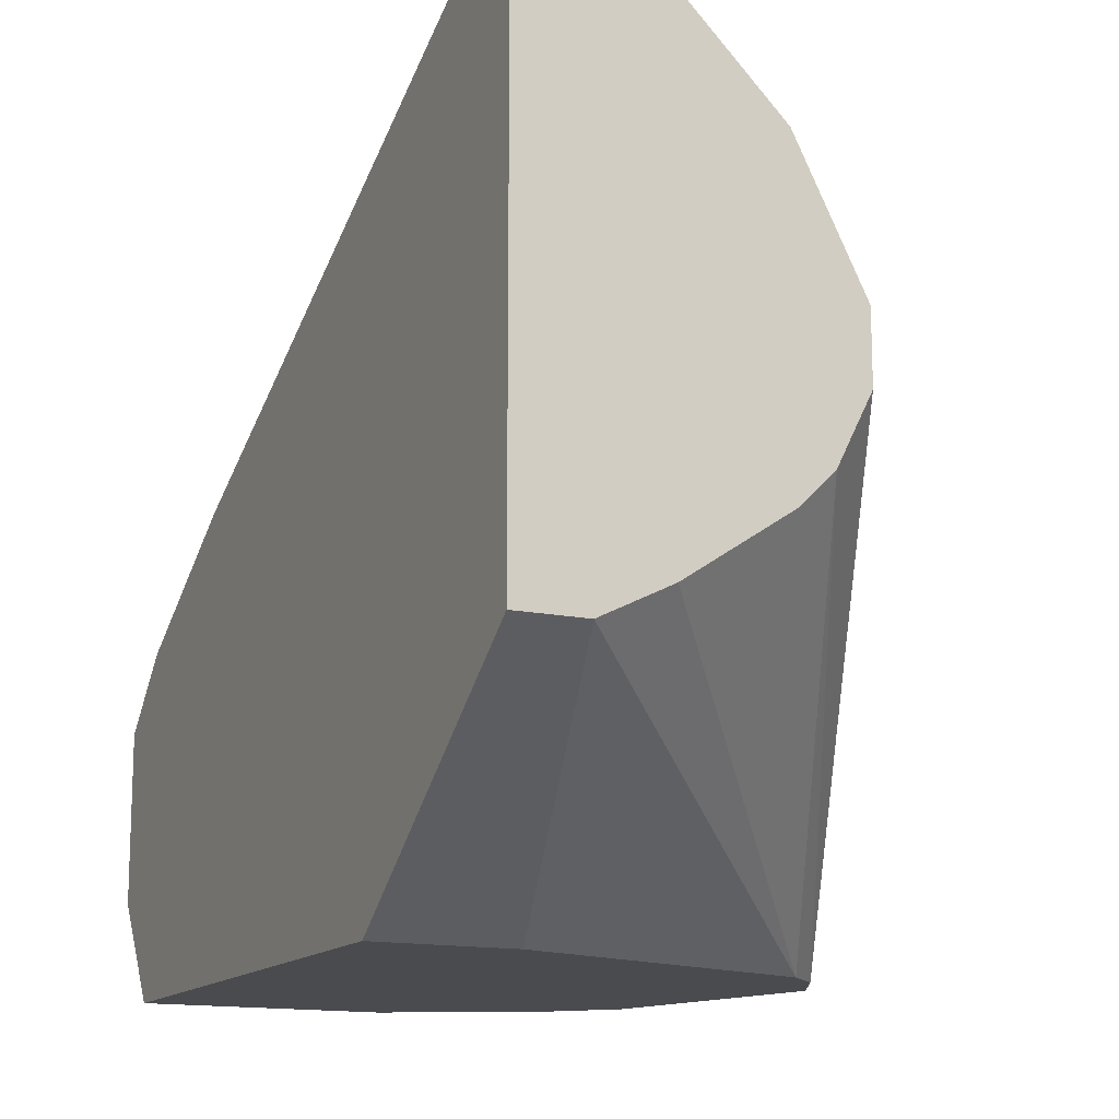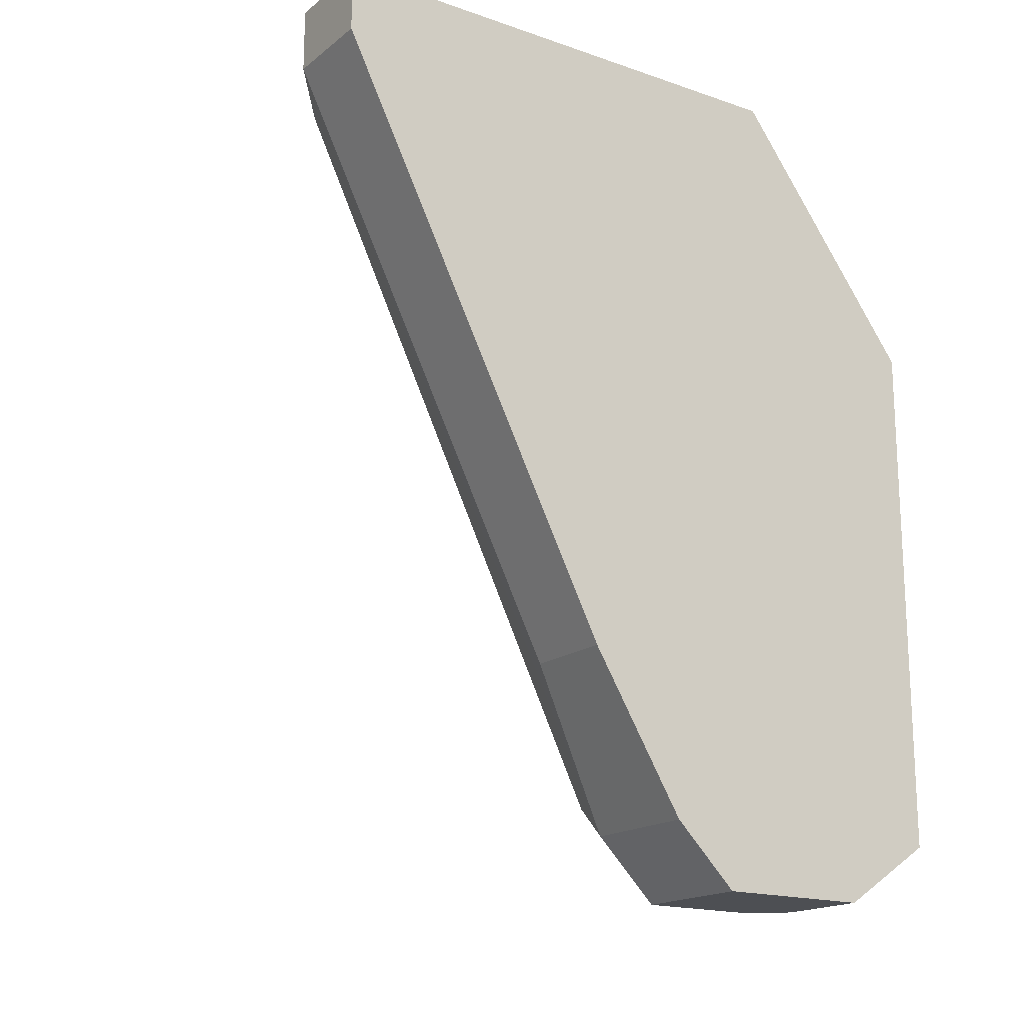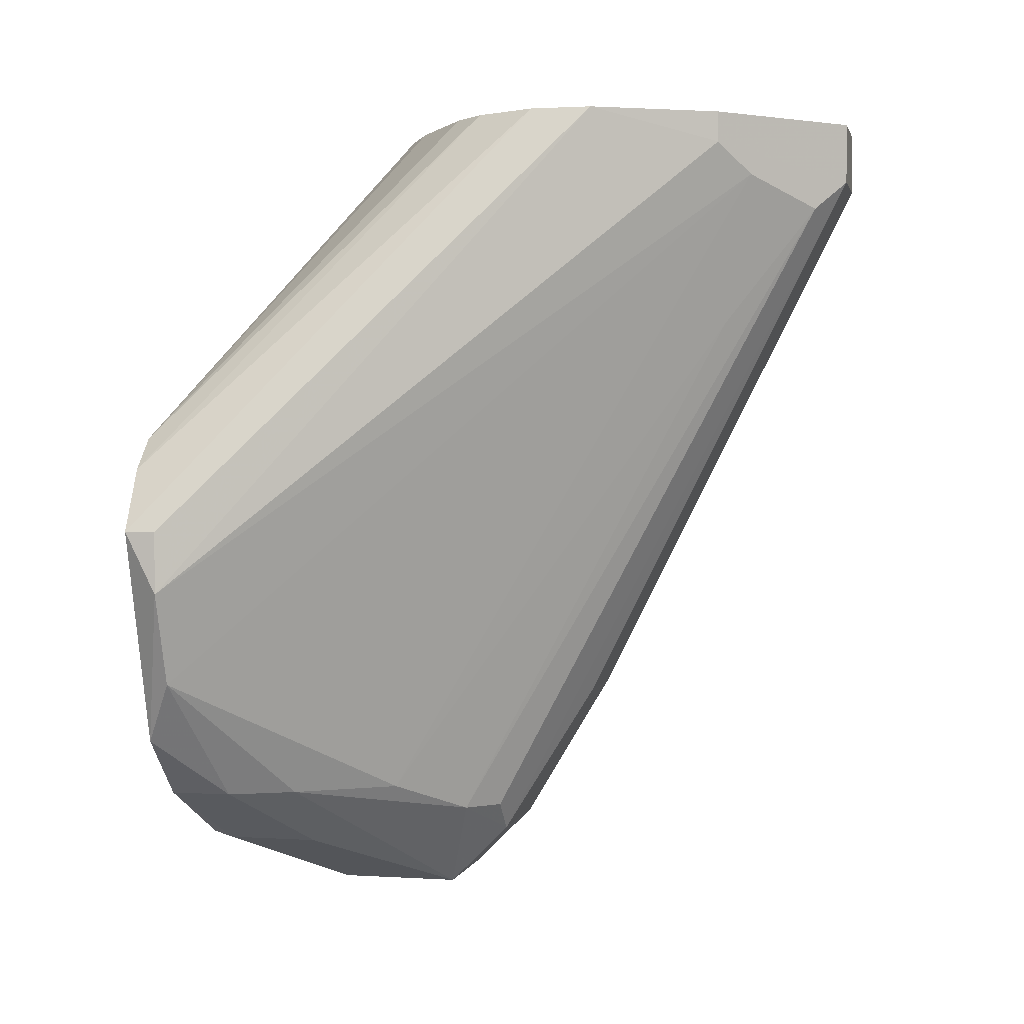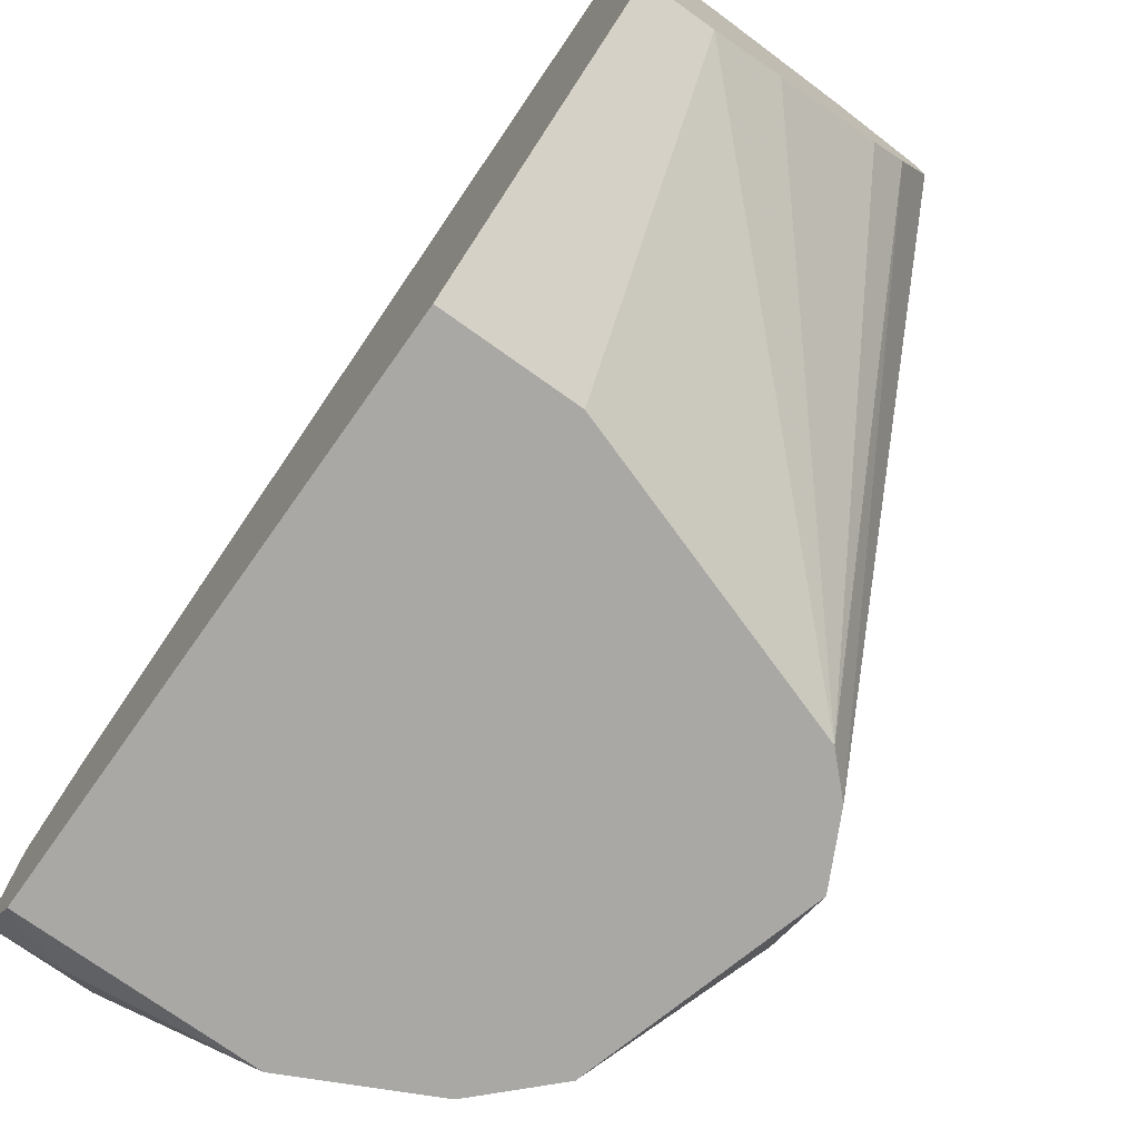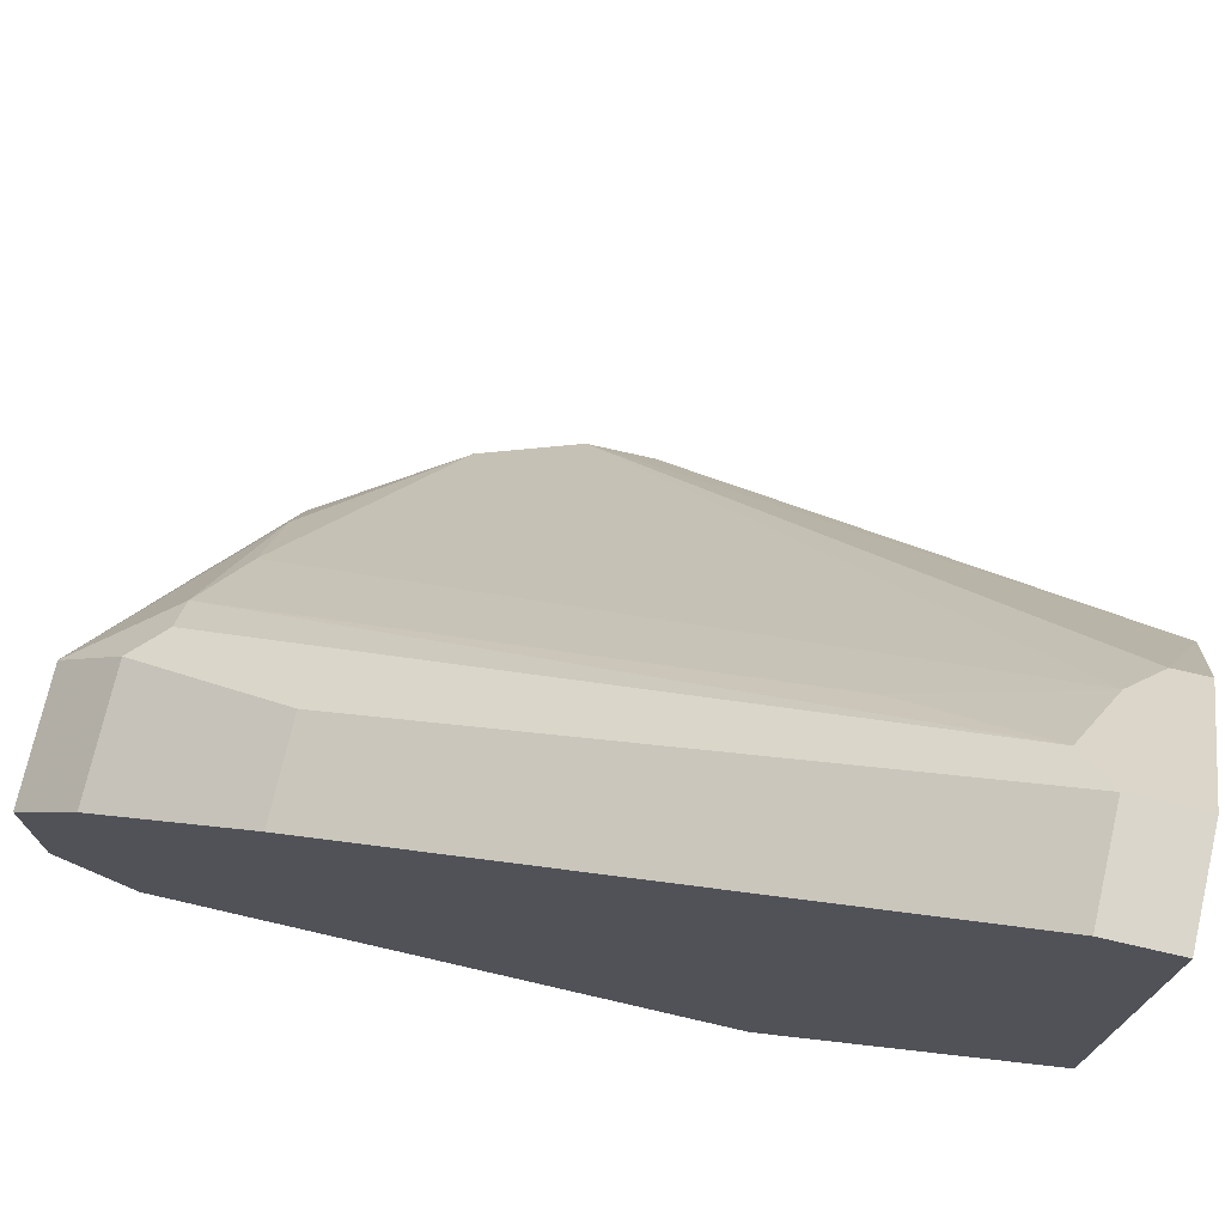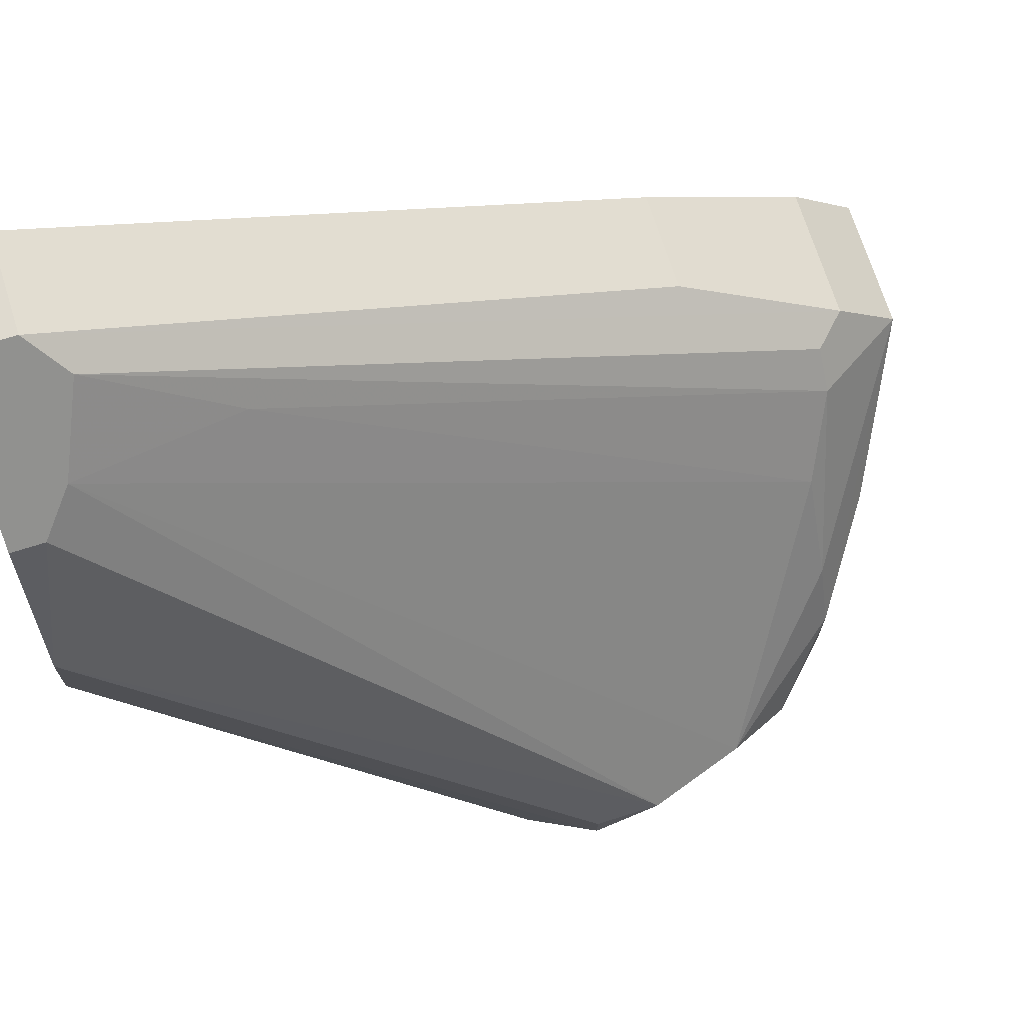
<metadata>
{"format":"obj","ext":"obj","renderer":"f3d","projection":"perspective","resolution":1024,"background":"white","views":[{"elev":-14.3,"azim":155.0,"up":"+Z"},{"elev":-17.5,"azim":55.8,"up":"+Y"},{"elev":1.6,"azim":-77.2,"up":"+Y"},{"elev":-75.1,"azim":144.6,"up":"+Z"},{"elev":73.7,"azim":103.0,"up":"+Z"},{"elev":70.7,"azim":-107.5,"up":"+Z"}]}
</metadata>
<code>
v -0.0182 -0.02081 0.009167
v -0.0182 -0.0185 0.008016
v -0.0182 -0.0185 0.009167
v -0.01705 -0.02425 0.009167
v -0.01705 -0.01621 0.008016
v -0.007851 -0.00471 0.02986
v -0.007851 -0.03 0.01837
v -0.0159 -0.01506 0.008016
v -0.0159 -0.02655 0.008016
v -0.0136 -0.02885 0.008016
v -0.0136 -0.02885 0.01032
v -0.01015 -0.02885 0.01607
v -0.01015 -0.03115 0.01262
v -0.01015 -0.03115 0.009167
v -0.01015 -0.002409 0.01952
v -0.006701 -0.01046 0.02871
v -0.006701 -0.03 0.01952
v -0.01245 -0.02885 0.01262
v -0.009002 -0.03115 0.008016
v -0.009002 -0.002409 0.01837
v -0.009002 -0.002409 0.02871
v -0.009002 -0.003561 0.02871
v -0.005551 -0.005862 0.03216
v -0.005551 -0.01161 0.008016
v -0.005551 -0.03346 0.01262
v -0.005551 -0.03346 0.01722
v -0.005551 -0.03115 0.01952
v -0.005551 -0.002409 0.01607
v -0.003252 -0.03231 0.009167
v -0.003252 -0.002409 0.01492
v -0.0113 -0.002409 0.02411
v -0.0113 -0.002409 0.02181
v -0.004401 -0.00471 0.03331
v -0.004401 -0.03346 0.01147
v -0.004401 -0.02541 0.02296
v -0.004401 -0.002409 0.03331
v -0.00095 -0.00471 0.03331
v -0.00095 -0.01161 0.008016
v -0.00095 -0.03346 0.01722
v -0.00095 -0.03346 0.01147
v -0.00095 -0.02541 0.02296
v -0.00095 -0.03115 0.01952
v -0.00095 -0.03115 0.008016
v -0.00095 -0.002409 0.01492
v -0.00095 -0.002409 0.03331
f 19 29 34
f 38 45 39
f 36 45 20
f 2 38 43
f 38 39 43
f 45 38 44
f 20 45 44
f 38 2 8
f 36 20 31
f 2 43 19
f 45 36 33
f 36 22 33
f 39 45 41
f 22 31 1
f 44 38 30
f 20 44 30
f 25 39 26
f 13 25 26
f 38 8 24
f 30 38 24
f 8 30 24
f 2 19 9
f 4 1 9
f 1 2 9
f 31 20 32
f 2 31 32
f 33 17 27
f 26 39 27
f 43 39 40
f 39 25 40
f 45 33 37
f 41 45 37
f 33 41 37
f 22 1 6
f 1 4 6
f 4 12 6
f 12 16 6
f 13 26 11
f 4 9 11
f 41 33 35
f 33 27 35
f 27 41 35
f 17 33 23
f 33 22 23
f 22 6 23
f 6 16 23
f 39 41 42
f 27 39 42
f 41 27 42
f 25 13 14
f 19 25 14
f 13 11 14
f 16 12 7
f 27 17 7
f 26 27 7
f 17 23 7
f 23 16 7
f 31 2 3
f 2 1 3
f 1 31 3
f 8 2 5
f 2 32 5
f 5 32 15
f 20 8 15
f 32 20 15
f 8 5 15
f 8 20 28
f 20 30 28
f 30 8 28
f 12 4 18
f 11 26 18
f 4 11 18
f 7 12 18
f 26 7 18
f 9 19 10
f 11 9 10
f 19 14 10
f 14 11 10
f 22 36 21
f 36 31 21
f 31 22 21
f 19 43 29
f 43 40 29
f 29 40 34
f 25 19 34
f 40 25 34

</code>
